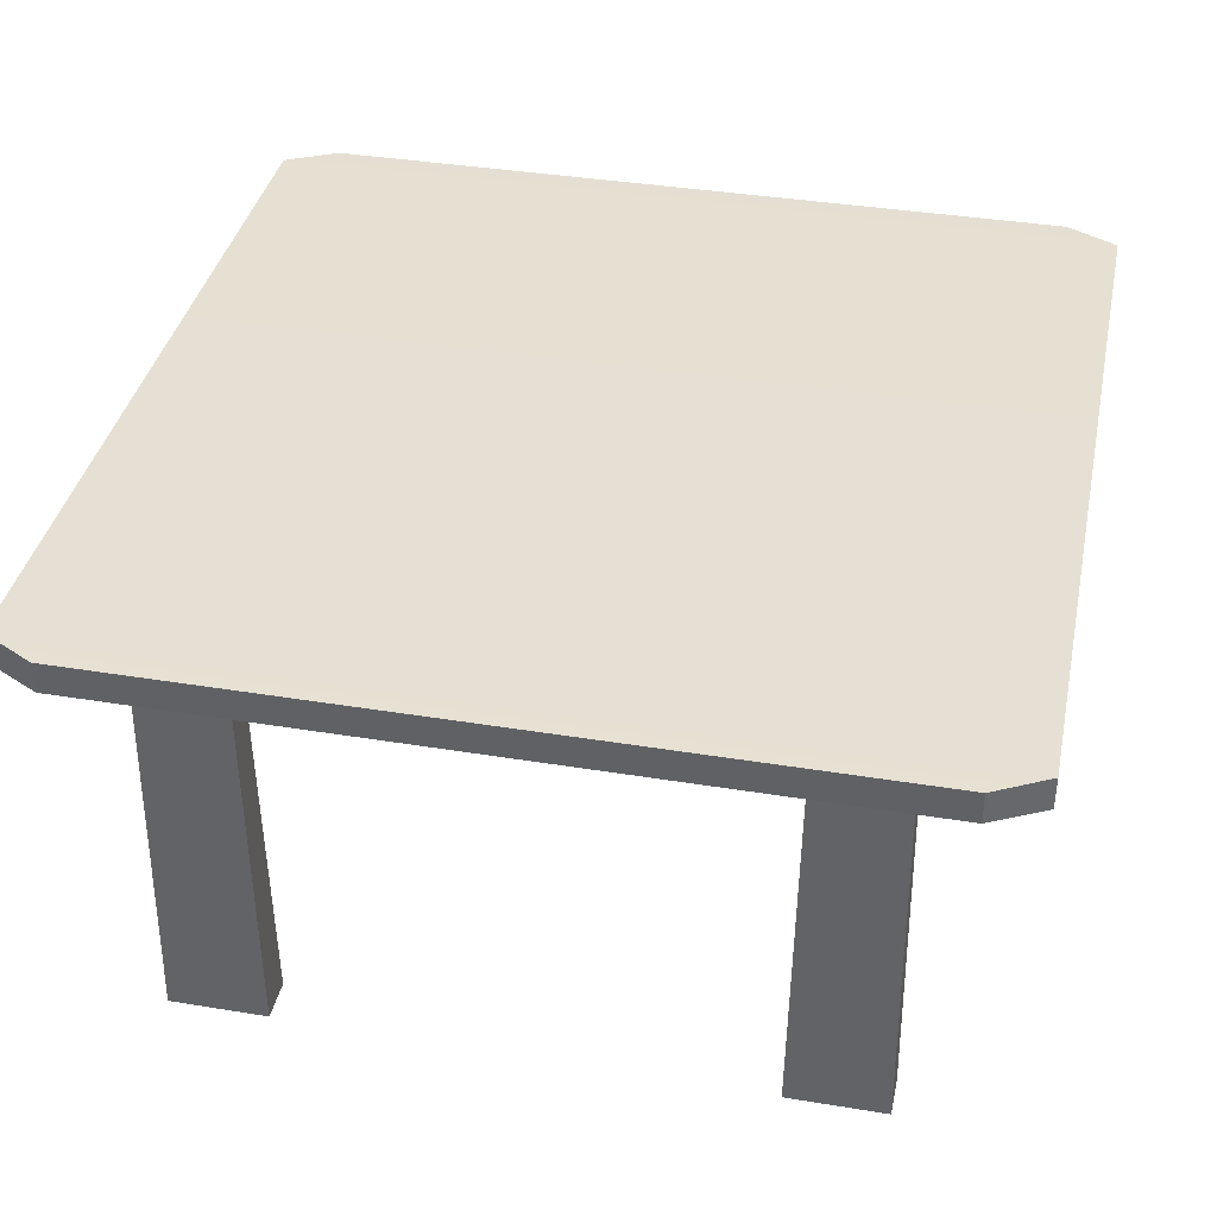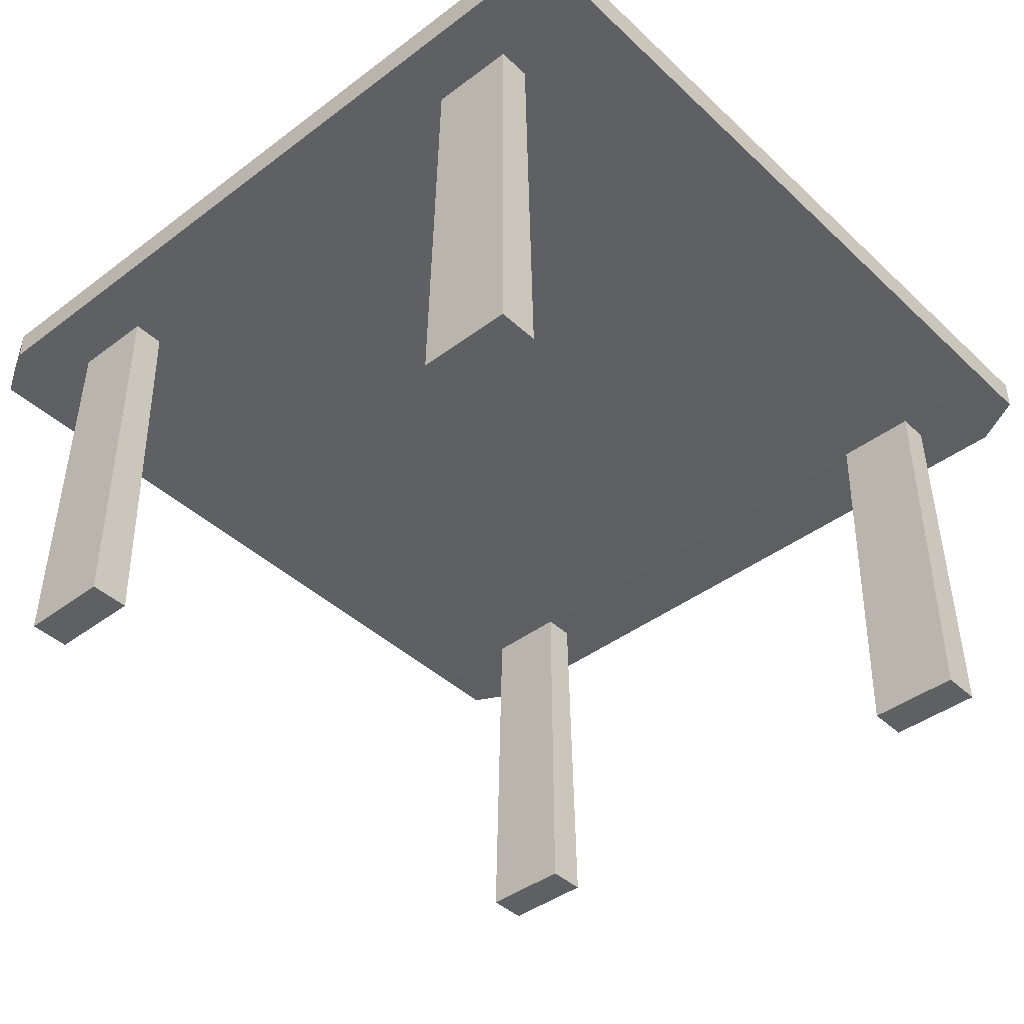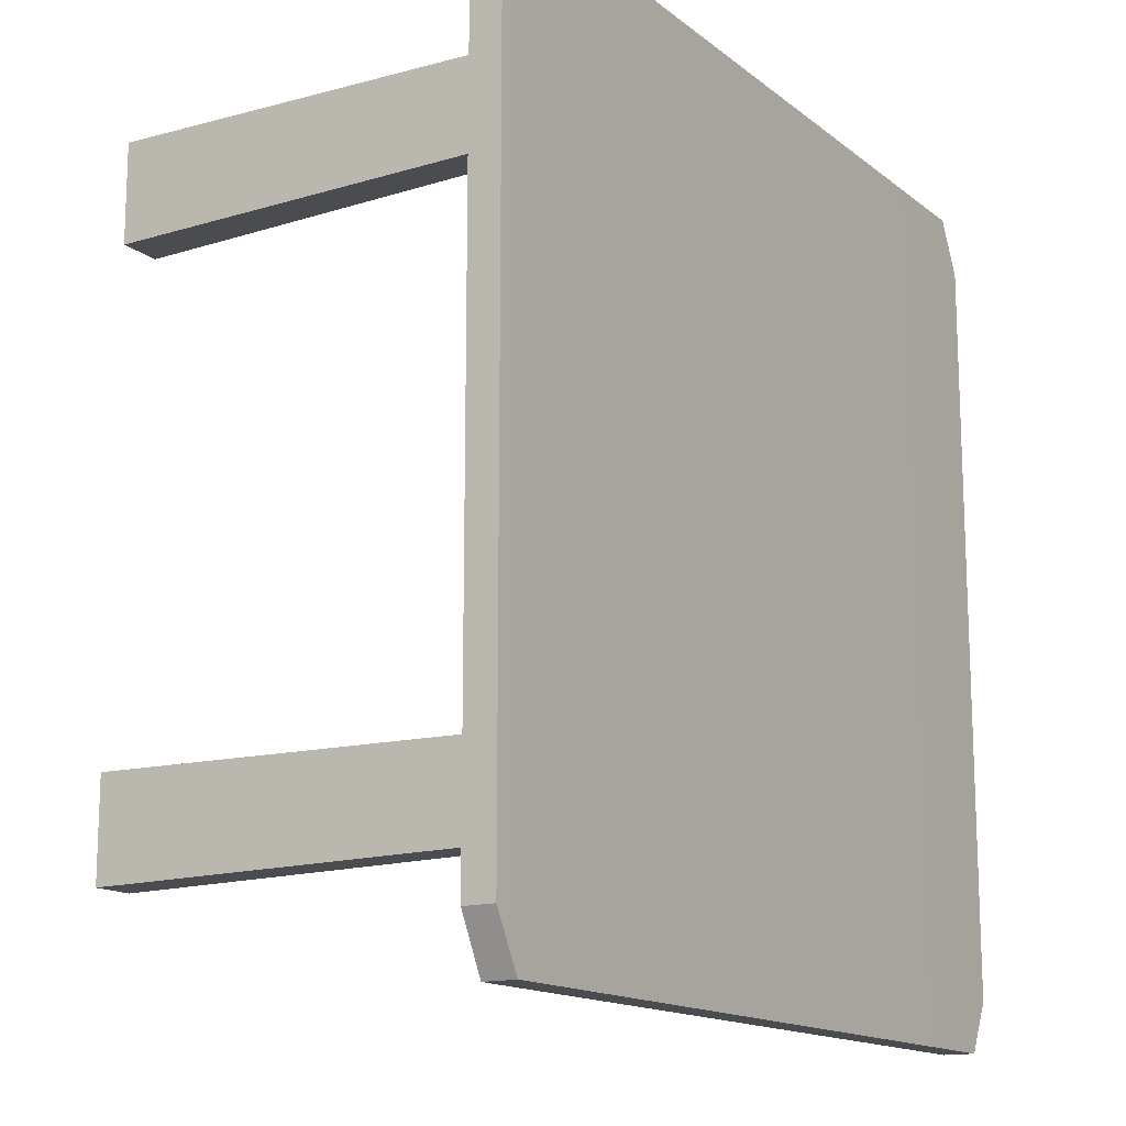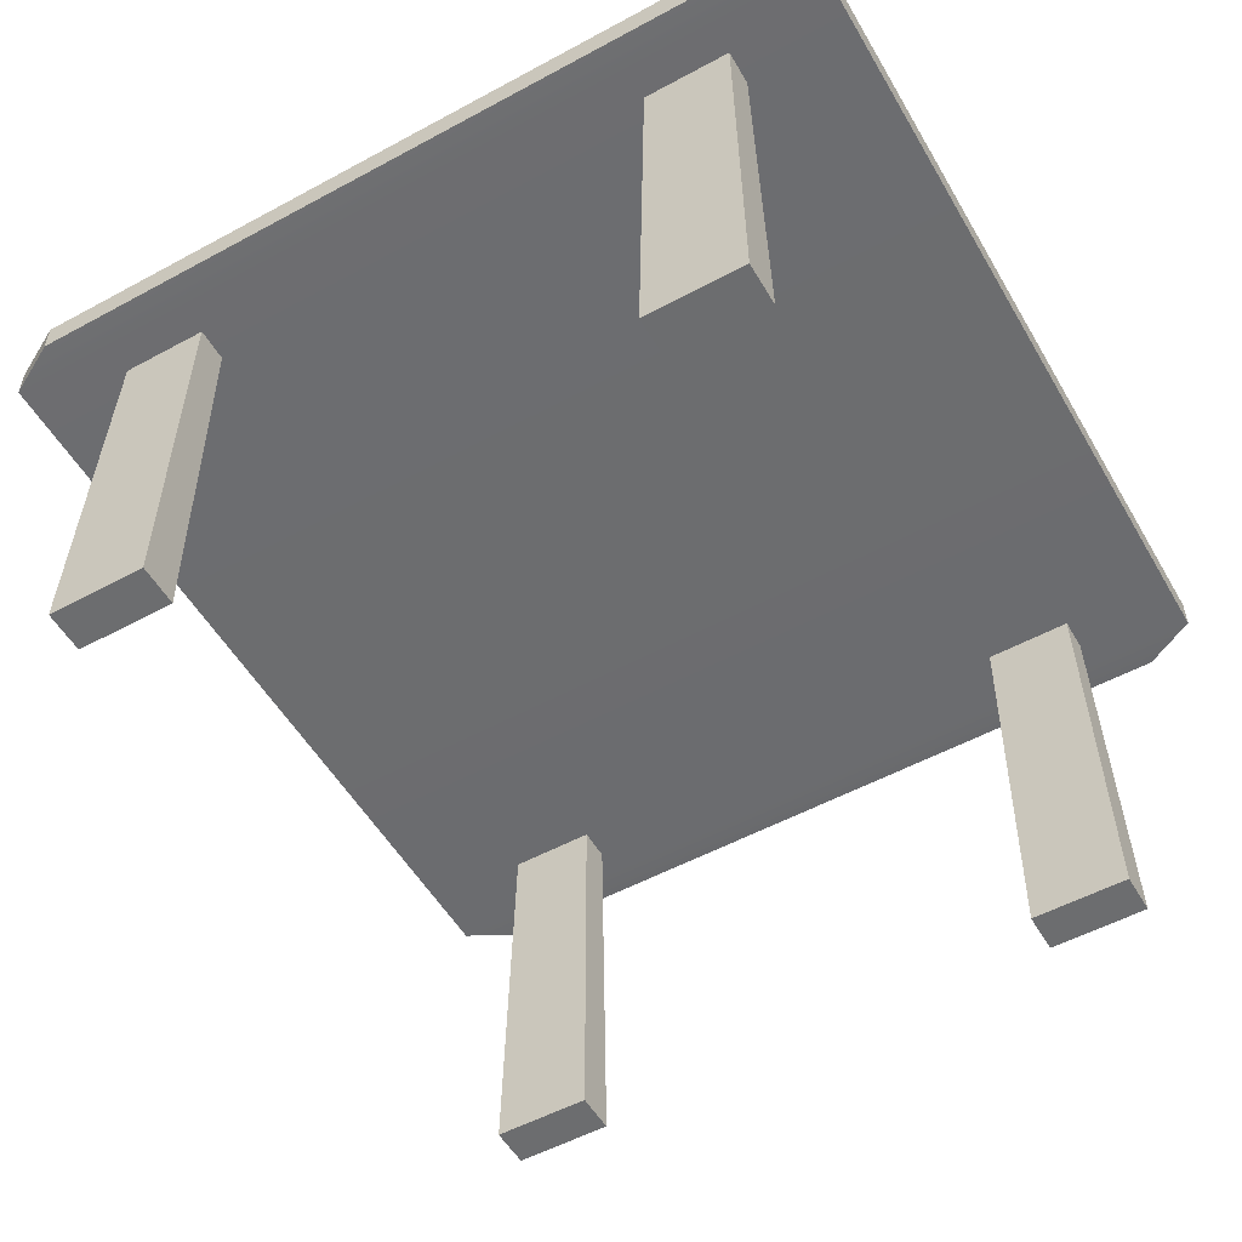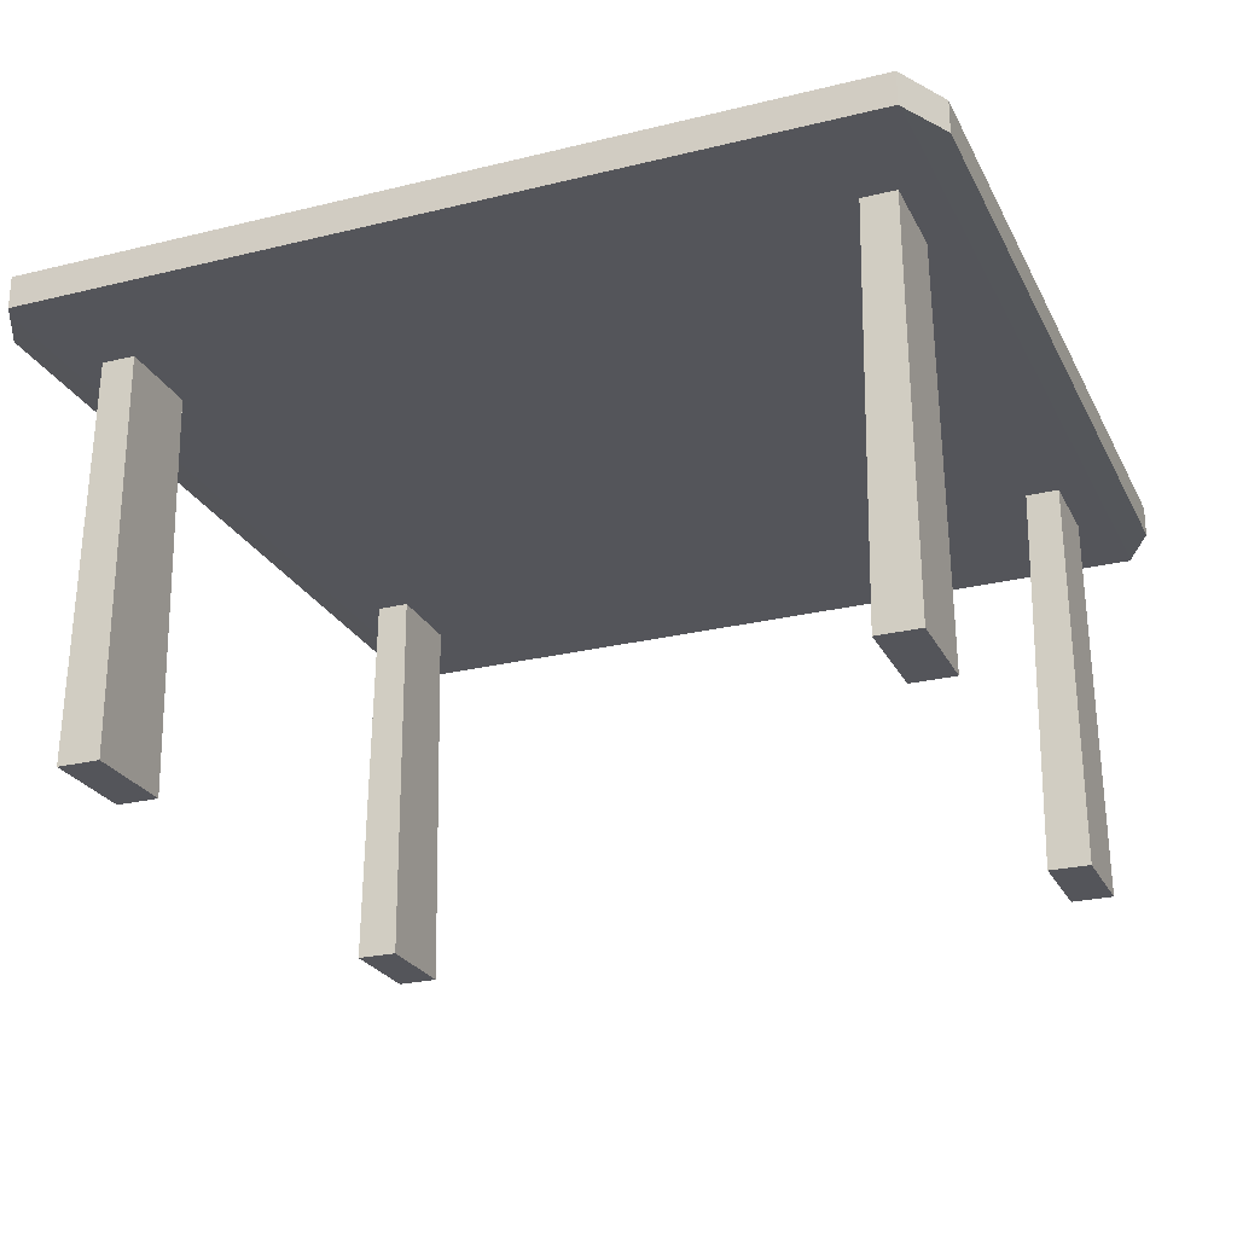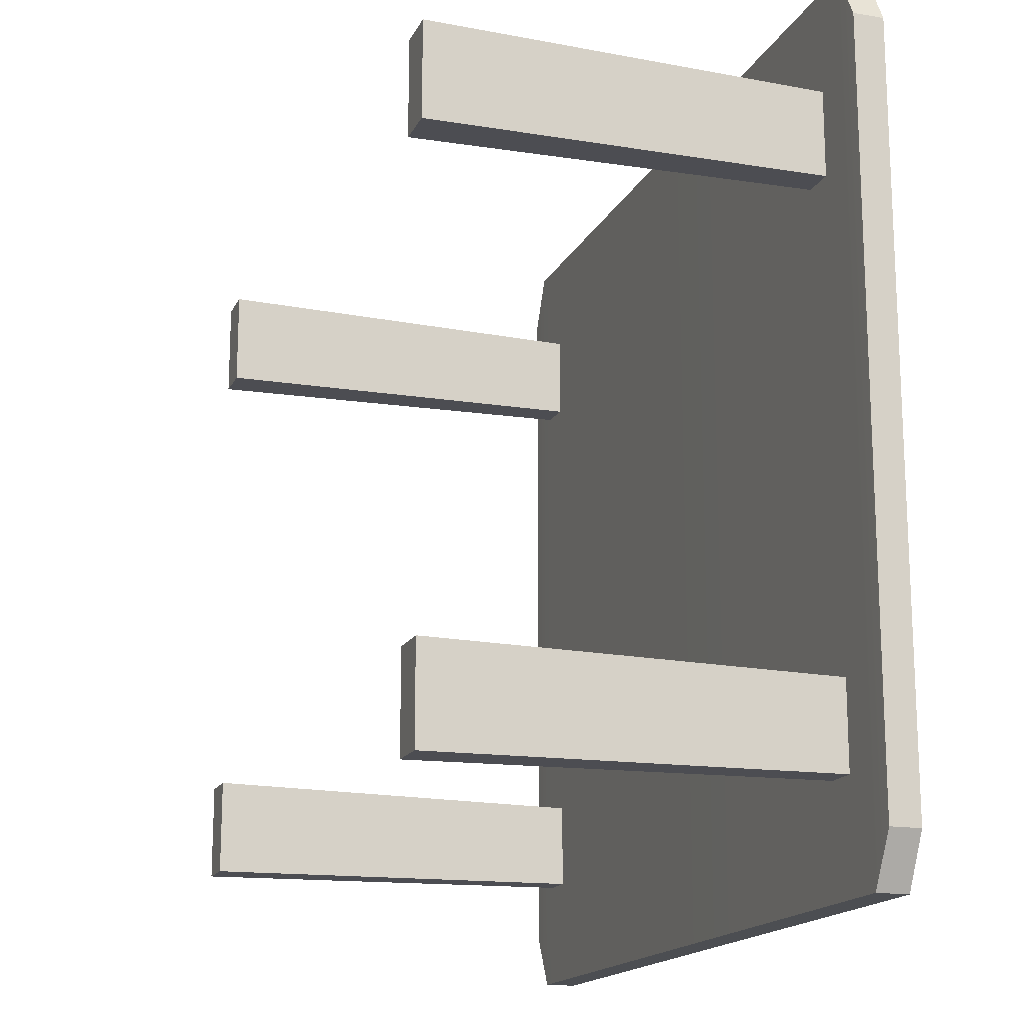
<metadata>
{"format":"obj","ext":"obj","renderer":"f3d","projection":"perspective","resolution":1024,"background":"white","views":[{"elev":37.9,"azim":101.8,"up":"+Y"},{"elev":-42.2,"azim":132.0,"up":"+Y"},{"elev":-14.7,"azim":122.1,"up":"+Z"},{"elev":-53.9,"azim":119.9,"up":"+Y"},{"elev":-25.0,"azim":21.7,"up":"+Y"},{"elev":-16.6,"azim":70.8,"up":"+Z"}]}
</metadata>
<code>
o Table
v -0.8067 0.02309 -0.7899
v -0.8168 0.9693 -0.7779
v -0.8168 0.9693 -0.5717
v -0.9063 0.02309 -0.5597
v -0.9063 0.02309 -0.7899
v -0.8961 0.9693 -0.5717
v -0.8961 0.9693 -0.7779
v -0.97 0.9794 1.032
v -0.97 1.056 1.032
v -1.037 1.055 0.9073
v -0.97 1.056 -1.032
v -0.97 0.9794 -1.032
v -1.037 0.9807 -0.9073
v -1.037 0.9807 0.9073
v -1.037 1.055 -0.9073
v 0.97 0.9794 -1.032
v 1.037 0.9807 -0.9073
v 1.037 0.9807 0.9073
v 1.037 1.055 0.9073
v 1.037 1.055 -0.9073
v 0.97 1.056 -1.032
v 0.97 0.9794 1.032
v 0.97 1.056 1.032
v -0.8168 0.9693 0.7779
v -0.8961 0.9693 0.7779
v -0.9063 0.02309 0.7899
v -0.8168 0.9693 0.5717
v -0.8067 0.02309 0.5597
v -0.9063 0.02309 0.5597
v -0.8961 0.9693 0.5717
v 0.9063 0.02309 0.5597
v 0.8961 0.9693 0.5717
v 0.8961 0.9693 0.7779
v 0.8067 0.02309 0.7899
v 0.8067 0.02309 0.5597
v 0.8168 0.9693 0.5717
v 0.8168 0.9693 0.7779
v 0.8961 0.9693 -0.5717
v 0.8168 0.9693 -0.5717
v 0.8067 0.02309 -0.5597
v 0.8961 0.9693 -0.7779
v 0.9063 0.02309 -0.7899
v 0.8067 0.02309 -0.7899
v 0.8168 0.9693 -0.7779
v -0.8067 0.02309 -0.5597
v -0.8067 0.02309 0.7899
v 0.9063 0.02309 0.7899
v 0.9063 0.02309 -0.5597
f 1 2 3
f 4 5 1
f 6 7 5
f 2 1 5
f 3 6 4
f 8 9 10
f 11 12 13
f 14 10 15
f 11 15 10
f 14 13 12
f 16 17 18
f 19 20 21
f 18 17 20
f 21 20 17
f 22 18 19
f 22 23 9
f 12 11 21
f 23 21 11
f 12 16 22
f 24 25 26
f 27 28 29
f 25 30 29
f 26 29 28
f 28 27 24
f 31 32 33
f 34 35 31
f 36 35 34
f 32 31 35
f 33 37 34
f 38 39 40
f 41 42 43
f 44 43 40
f 40 43 42
f 42 41 38
f 45 1 3
f 45 4 1
f 4 6 5
f 7 2 5
f 45 3 4
f 14 8 10
f 15 11 13
f 13 14 15
f 9 11 10
f 8 14 12
f 22 16 18
f 23 19 21
f 19 18 20
f 16 21 17
f 23 22 19
f 8 22 9
f 16 12 21
f 9 23 11
f 8 12 22
f 46 24 26
f 30 27 29
f 26 25 29
f 46 26 28
f 46 28 24
f 47 31 33
f 47 34 31
f 37 36 34
f 36 32 35
f 47 33 34
f 48 38 40
f 44 41 43
f 39 44 40
f 48 40 42
f 48 42 38

</code>
